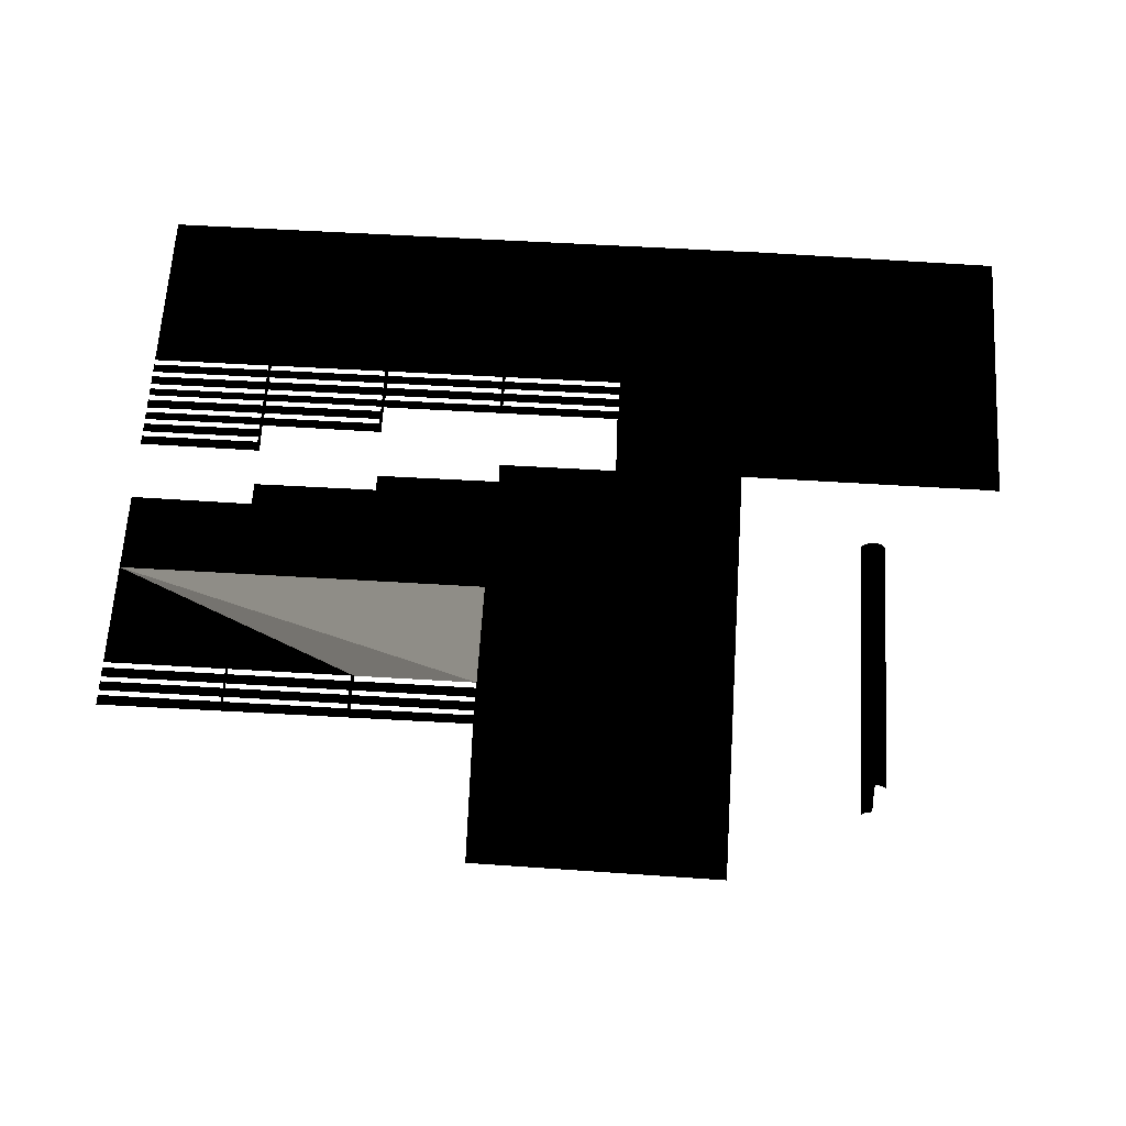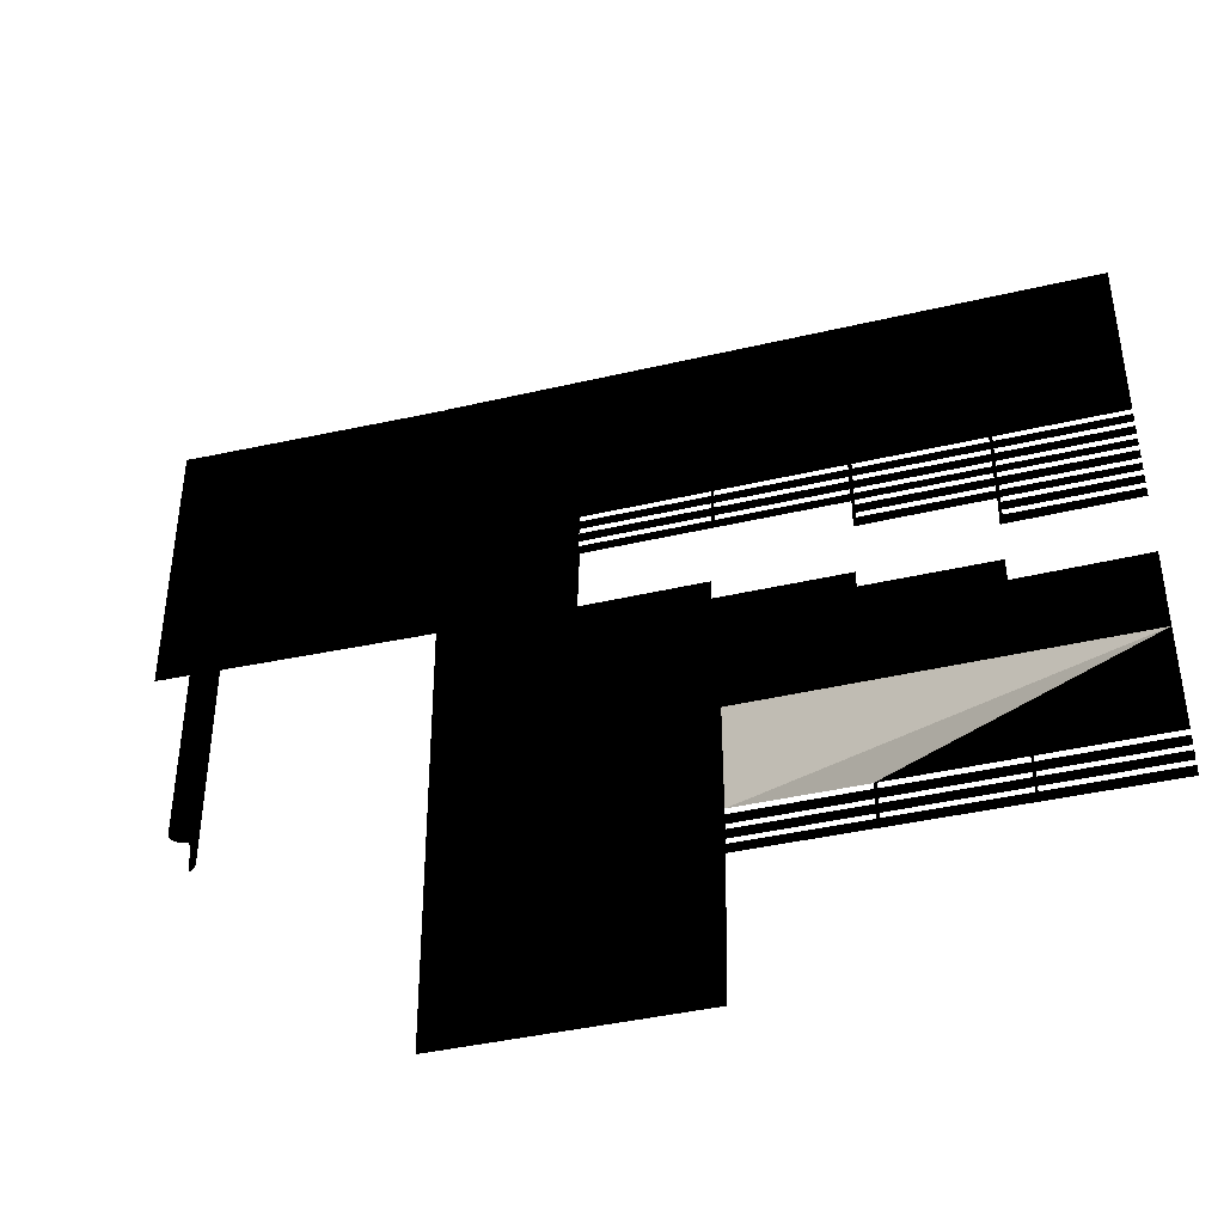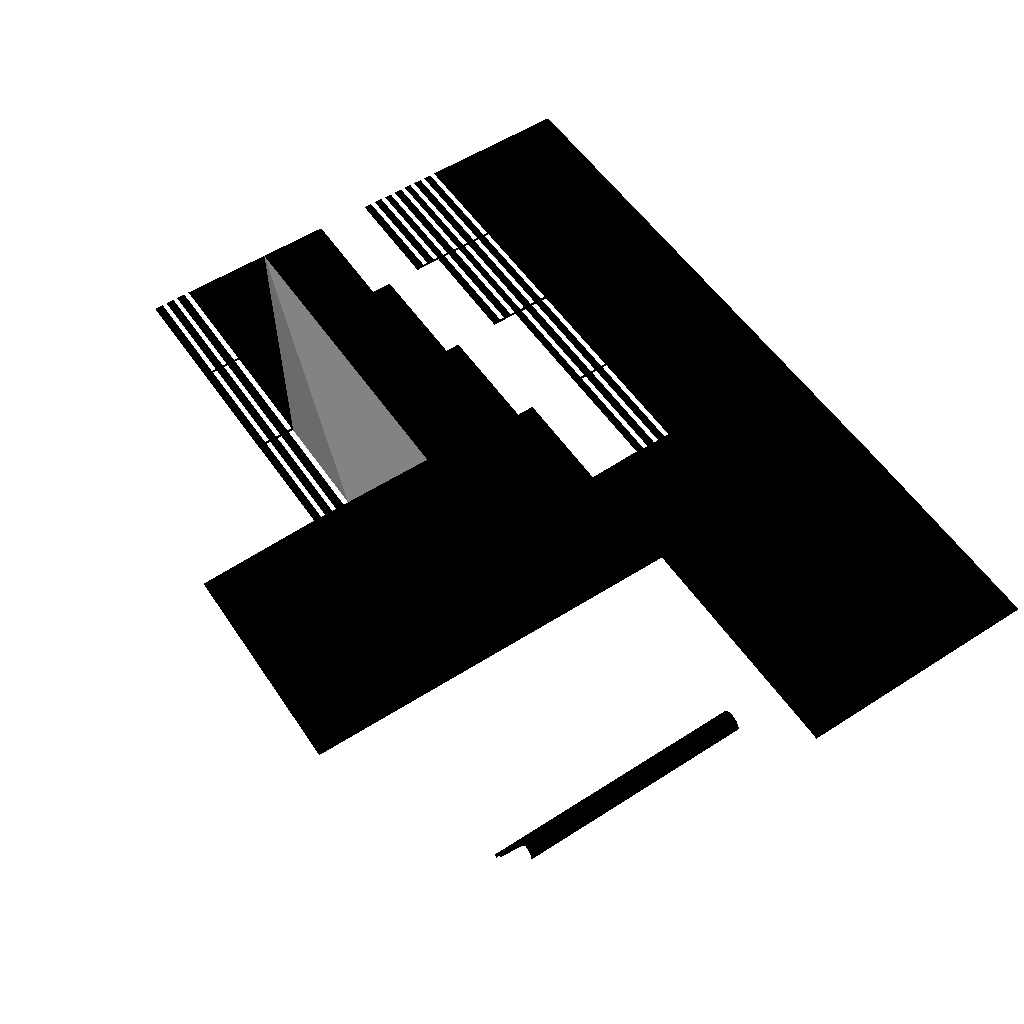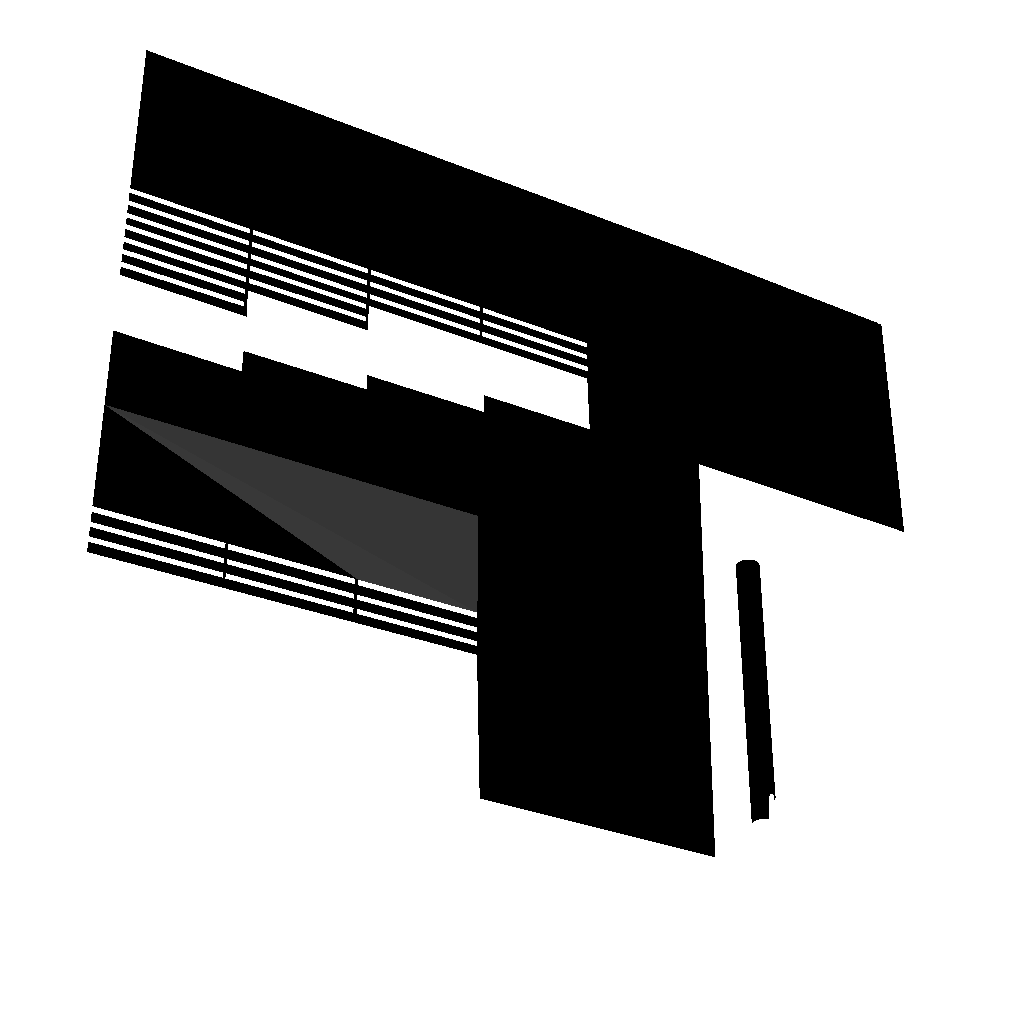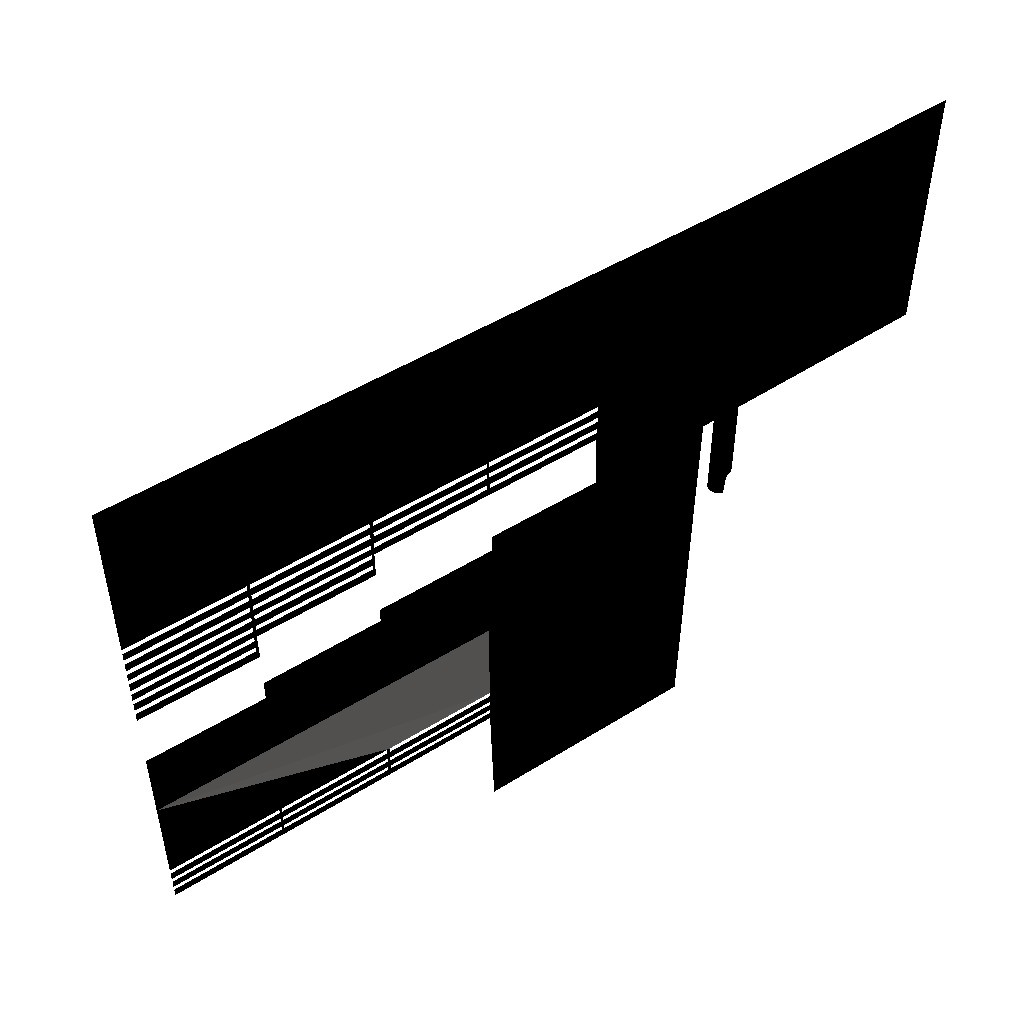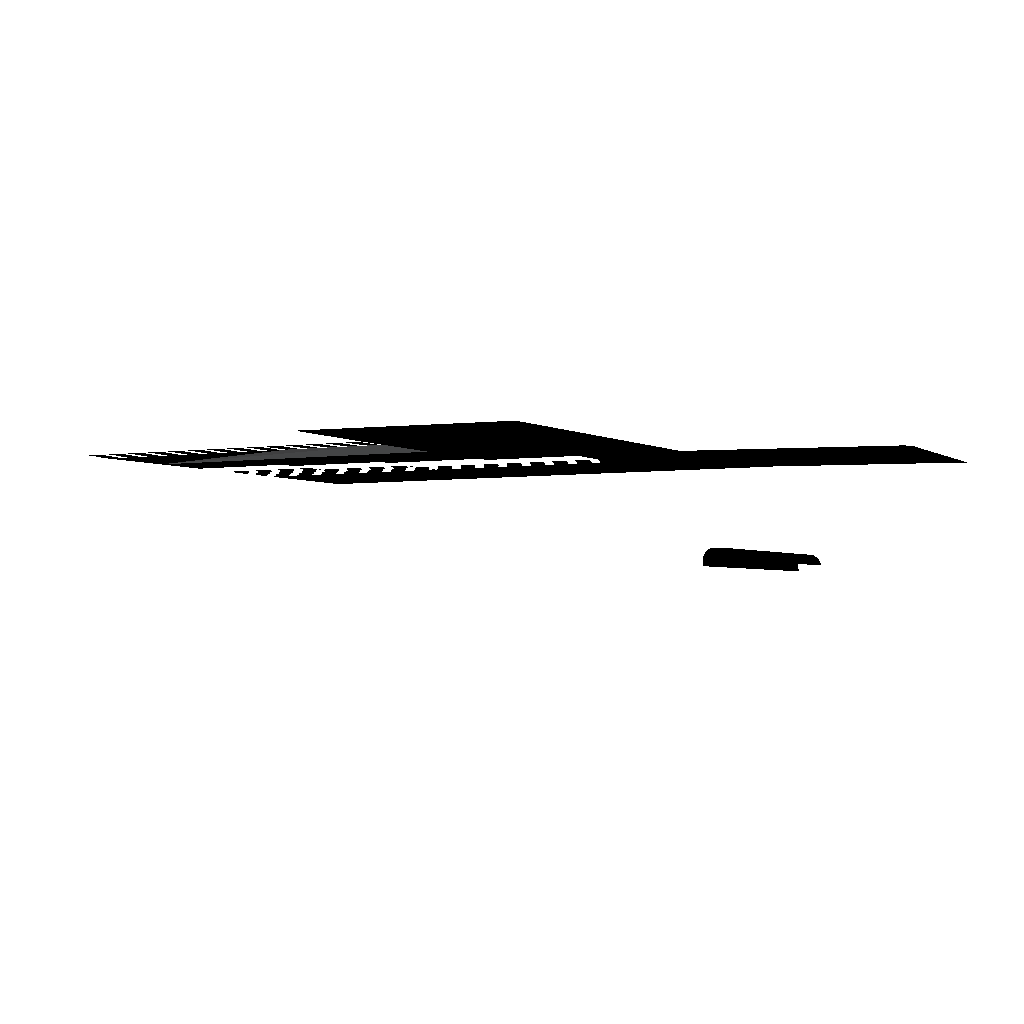
<metadata>
{"format":"obj","ext":"obj","renderer":"f3d","projection":"perspective","resolution":1024,"background":"white","views":[{"elev":63.7,"azim":3.5,"up":"+Z"},{"elev":-41.1,"azim":-164.5,"up":"+Y"},{"elev":55.9,"azim":56.0,"up":"+Z"},{"elev":-32.3,"azim":-29.6,"up":"+Y"},{"elev":49.5,"azim":-34.9,"up":"+Y"},{"elev":-2.8,"azim":25.8,"up":"+Z"}]}
</metadata>
<code>
v -0.9614 -0.128 0.141
v -0.1535 -0.3577 0.1468
v -0.1535 -0.1298 0.1467
v -0.1535 -0.1292 0.1467
v -0.4177 -0.3911 0.1448
v -0.1535 -0.3915 0.1467
v -0.1535 -0.3702 0.1467
v -0.4177 -0.3698 0.1449
v -0.1536 0.3431 0.1466
v -0.1536 0.3309 0.1466
v -0.4183 0.331 0.1447
v -0.4183 0.3432 0.1447
v -0.4256 0.3431 0.1447
v -0.4256 0.3309 0.1447
v -0.5563 0.3309 0.1438
v -0.5718 0.3133 0.1437
v -0.4256 0.3133 0.1447
v -0.4256 0.3011 0.1447
v -0.5826 0.3011 0.1436
v -0.6008 0.2805 0.1435
v -0.4256 0.2804 0.1447
v -0.4256 0.2682 0.1447
v -0.6117 0.2682 0.1434
v -0.6294 0.2481 0.1433
v -0.4194 0.2465 0.1447
v -0.4196 0.3118 0.1447
v -0.1535 0.3114 0.1466
v -0.1535 0.7435 0.1465
v -0.1535 0.7872 0.1465
v -0.4884 0.4078 0.1442
v -0.4256 0.4078 0.1447
v -0.4256 0.3956 0.1447
v -0.4992 0.3956 0.1442
v -0.5166 0.3759 0.144
v -0.4256 0.3758 0.1447
v -0.4256 0.3636 0.1447
v -0.5274 0.3637 0.144
v -0.5455 0.3432 0.1438
v -0.1536 0.3758 0.1466
v -0.1536 0.3636 0.1466
v -0.4183 0.3637 0.1447
v -0.4183 0.376 0.1447
v -0.1536 0.4078 0.1466
v -0.1536 0.3956 0.1466
v -0.4183 0.3957 0.1447
v -0.4183 0.4079 0.1447
v -0.4177 -0.4225 0.1449
v -0.1534 -0.4227 0.1467
v -0.1534 -0.4025 0.1467
v -0.4176 -0.4021 0.1449
v -0.1448 -0.7612 0.1469
v 0.3938 -0.7652 0.1458
v 0.4017 0.1765 0.1505
v -0.6959 -0.4222 0.1429
v -0.6959 -0.4018 0.1429
v -0.9614 -0.4014 0.141
v -0.9615 -0.4219 0.141
v 0.4017 0.7862 0.1504
v 0.9662 0.7853 0.1448
v 0.9663 0.1796 0.145
v 0.9663 0.1796 0.1441
v 0.9662 0.7853 0.1439
v 0.1171 0.3431 0.1485
v 0.1171 0.3309 0.1485
v -0.1476 0.331 0.1466
v -0.1476 0.3432 0.1466
v -0.1498 0.1335 0.1467
v -0.145 -0.7312 0.1469
v -0.1508 0.3114 0.1466
v 0.1156 0.311 0.1485
v 0.119 0.1764 0.1486
v -0.1435 0.1767 0.1467
v -0.1427 0.1335 0.1467
v 0.1171 0.3758 0.1485
v 0.1171 0.3636 0.1485
v -0.1476 0.3637 0.1466
v -0.1476 0.376 0.1466
v 0.1171 0.4078 0.1485
v 0.1171 0.3956 0.1485
v -0.1476 0.3957 0.1466
v -0.1476 0.4079 0.1466
v -0.696 -0.3908 0.1429
v -0.6908 -0.4018 0.1429
v -0.6909 -0.3908 0.1429
v -0.6908 -0.4222 0.1429
v -0.1535 -0.1329 0.1467
v -0.1535 -0.4328 0.1467
v -0.1535 -0.4335 0.1467
v -0.6909 -0.3694 0.143
v -0.4246 -0.3911 0.1448
v -0.4246 -0.3698 0.1448
v -0.1534 -0.3745 0.1467
v 0.9805 0.1793 0.144
v 0.9806 0.7852 0.1437
v -0.1534 -0.3753 0.1467
v -0.4245 -0.4225 0.1448
v -0.4245 -0.4021 0.1448
v -0.696 -0.3694 0.1429
v -0.9615 -0.369 0.141
v -0.9615 -0.3904 0.141
v -0.1535 -0.4532 0.1467
v -0.696 -0.357 0.1429
v -0.6909 -0.357 0.143
v -0.4245 -0.4336 0.1448
v -0.4177 -0.4336 0.1449
v 0.4017 0.7862 0.1514
v 0.4017 0.1765 0.1515
v -0.4246 -0.3573 0.1448
v -0.4178 -0.3573 0.1449
v -0.6909 -0.4335 0.1429
v -0.696 -0.4335 0.1429
v -0.9615 -0.4334 0.141
v -0.9615 -0.4555 0.141
v -0.9616 -0.3566 0.1411
v -0.9615 0.04784 0.141
v -0.8074 0.04648 0.142
v -0.1535 0.1334 0.1466
v -0.4167 0.1329 0.1448
v -0.4163 0.09668 0.1448
v -0.6904 0.09613 0.1429
v -0.6908 0.04545 0.1429
v -0.9615 0.331 0.1409
v -0.9615 0.3134 0.1409
v -0.6969 0.3133 0.1428
v -0.6969 0.3011 0.1428
v -0.9615 0.3012 0.1409
v -0.9615 0.2806 0.1409
v -0.6969 0.2804 0.1428
v -0.6969 0.2682 0.1428
v -0.9615 0.2683 0.1409
v -0.9615 0.25 0.1409
v -0.6969 0.2499 0.1428
v -0.6969 0.2377 0.1428
v -0.9615 0.2378 0.1409
v -0.9615 0.2176 0.1409
v -0.6969 0.2174 0.1428
v -0.6969 0.2052 0.1428
v -0.9615 0.2054 0.1409
v -0.9615 0.1847 0.1409
v -0.69 0.1825 0.1428
v -0.6912 0.2486 0.1428
v -0.6903 0.2683 0.1428
v -0.6903 0.2805 0.1428
v -0.6903 0.3011 0.1428
v -0.6903 0.3134 0.1428
v -0.6903 0.331 0.1428
v -0.6903 0.3432 0.1428
v -0.6903 0.3637 0.1428
v -0.6903 0.376 0.1428
v -0.6903 0.3957 0.1428
v -0.6903 0.4079 0.1428
v -0.9616 0.7887 0.1408
v -0.9615 0.408 0.1409
v -0.6969 0.4078 0.1428
v -0.6969 0.3956 0.1428
v -0.9615 0.3957 0.1409
v -0.9615 0.376 0.1409
v -0.6969 0.3758 0.1428
v -0.6969 0.3636 0.1428
v -0.9615 0.3638 0.1409
v -0.9615 0.3433 0.1409
v -0.6969 0.3431 0.1428
v -0.6969 0.3309 0.1428
v 0.7075 -0.5042 -0.1525
v 0.7075 -0.1585 -0.1525
v 0.7075 0.1638 -0.1525
v 0.7053 -0.5041 -0.1446
v 0.7053 -0.1585 -0.1446
v 0.7053 0.1638 -0.1446
v 0.7055 -0.5041 -0.1364
v 0.7055 -0.1585 -0.1364
v 0.7055 0.1638 -0.1364
v 0.708 -0.5041 -0.1286
v 0.708 -0.1585 -0.1286
v 0.708 0.1638 -0.1286
v 0.7127 -0.5041 -0.1218
v 0.7127 -0.1585 -0.1218
v 0.7127 0.1638 -0.1218
v 0.719 -0.5041 -0.1166
v 0.719 -0.1585 -0.1166
v 0.719 0.1638 -0.1166
v 0.7266 -0.5041 -0.1135
v 0.7266 -0.1585 -0.1135
v 0.7266 0.1638 -0.1135
v 0.7348 -0.4411 -0.1126
v 0.7348 -0.1585 -0.1126
v 0.7348 0.1638 -0.1126
v 0.7428 -0.4411 -0.1141
v 0.7428 -0.1585 -0.1141
v 0.7428 0.1638 -0.1141
v 0.7501 -0.4411 -0.1178
v 0.7501 -0.1585 -0.1178
v 0.7501 0.1638 -0.1178
v 0.7561 -0.4411 -0.1235
v 0.7561 -0.1585 -0.1235
v 0.7561 0.1638 -0.1235
v 0.7602 -0.4411 -0.1306
v 0.7602 -0.1585 -0.1306
v 0.7602 0.1638 -0.1306
v 0.7621 -0.4411 -0.1386
v 0.7621 -0.1585 -0.1386
v 0.7621 0.1638 -0.1386
v 0.7311 -0.4486 -0.113
f 1 2 3
f 1 3 4
f 5 6 7
f 5 7 8
f 13 42 45
f 13 45 46
f 13 46 35
f 13 35 36
f 12 9 40
f 12 40 41
f 41 42 13
f 41 13 12
f 14 15 16
f 14 16 17
f 17 21 13
f 17 13 14
f 18 19 20
f 18 20 21
f 18 21 17
f 22 23 24
f 22 24 25
f 22 25 26
f 22 26 21
f 28 29 30
f 28 30 31
f 28 31 46
f 28 46 43
f 32 33 34
f 32 34 35
f 32 35 46
f 32 46 31
f 36 37 38
f 36 38 13
f 45 42 39
f 39 9 43
f 39 43 44
f 39 44 45
f 13 21 26
f 26 27 11
f 26 11 12
f 26 12 13
f 28 43 9
f 28 9 10
f 10 11 27
f 10 27 28
f 9 39 40
f 47 48 49
f 47 49 50
f 51 52 53
f 54 55 56
f 54 56 57
f 51 53 58
f 59 60 61
f 59 61 62
f 68 51 58
f 68 58 71
f 68 71 73
f 68 73 67
f 58 79 74
f 58 74 63
f 58 63 64
f 58 64 71
f 63 74 75
f 63 75 76
f 76 65 66
f 76 66 63
f 80 81 69
f 69 65 76
f 69 76 77
f 69 77 80
f 80 77 74
f 80 74 79
f 58 29 28
f 58 28 81
f 58 81 78
f 58 78 79
f 71 72 73
f 70 71 64
f 70 64 65
f 70 65 69
f 81 28 69
f 82 55 83
f 82 83 84
f 28 27 69
f 55 54 85
f 55 85 83
f 4 3 86
f 4 86 87
f 87 88 51
f 87 51 68
f 87 68 4
f 89 84 90
f 89 90 91
f 3 2 92
f 3 92 86
f 93 94 62
f 93 62 61
f 86 92 95
f 86 95 87
f 83 85 96
f 83 96 97
f 95 48 88
f 95 88 87
f 82 98 99
f 82 99 100
f 51 88 101
f 90 97 50
f 90 50 5
f 102 98 89
f 102 89 103
f 96 104 105
f 96 105 47
f 60 59 106
f 60 106 107
f 108 91 8
f 108 8 109
f 98 82 84
f 98 84 89
f 97 96 47
f 97 47 50
f 105 104 110
f 110 111 112
f 110 112 113
f 110 113 101
f 101 88 105
f 101 105 110
f 91 90 5
f 91 5 8
f 6 92 7
f 1 114 102
f 107 106 58
f 107 58 53
f 1 102 103
f 2 7 92
f 1 103 108
f 92 6 49
f 49 48 95
f 49 95 92
f 1 108 109
f 54 111 110
f 54 110 85
f 115 1 116
f 116 1 4
f 4 117 118
f 4 118 119
f 4 119 120
f 4 120 121
f 4 121 116
f 68 67 117
f 68 117 4
f 1 109 2
f 122 123 124
f 125 126 127
f 125 127 128
f 129 130 131
f 129 131 132
f 133 134 135
f 133 135 136
f 137 138 139
f 137 139 140
f 137 140 141
f 141 24 23
f 141 23 142
f 141 142 143
f 143 20 19
f 143 19 144
f 145 16 15
f 145 15 146
f 147 38 37
f 147 37 148
f 149 34 33
f 149 33 150
f 151 30 29
f 151 29 152
f 151 152 153
f 151 153 154
f 151 154 155
f 155 156 157
f 155 157 158
f 159 160 161
f 159 161 162
f 163 122 124
f 124 125 128
f 128 129 132
f 132 133 136
f 136 137 141
f 136 141 143
f 136 143 144
f 136 144 145
f 136 145 146
f 136 146 147
f 136 147 148
f 136 148 149
f 136 149 150
f 136 150 151
f 151 155 158
f 151 158 159
f 151 159 162
f 151 162 163
f 151 163 124
f 151 124 128
f 151 128 132
f 151 132 136
f 164 167 168
f 164 168 165
f 165 168 169
f 165 169 166
f 167 170 171
f 167 171 168
f 168 171 172
f 168 172 169
f 170 173 174
f 170 174 171
f 171 174 175
f 171 175 172
f 173 176 177
f 173 177 174
f 174 177 178
f 174 178 175
f 176 179 180
f 176 180 177
f 177 180 181
f 177 181 178
f 179 182 183
f 179 183 180
f 180 183 184
f 180 184 181
f 203 185 186
f 203 186 183
f 203 183 182
f 183 186 187
f 183 187 184
f 185 188 189
f 185 189 186
f 186 189 190
f 186 190 187
f 188 191 192
f 188 192 189
f 189 192 193
f 189 193 190
f 191 194 195
f 191 195 192
f 192 195 196
f 192 196 193
f 194 197 198
f 194 198 195
f 195 198 199
f 195 199 196
f 197 200 201
f 197 201 198
f 198 201 202
f 198 202 199

</code>
